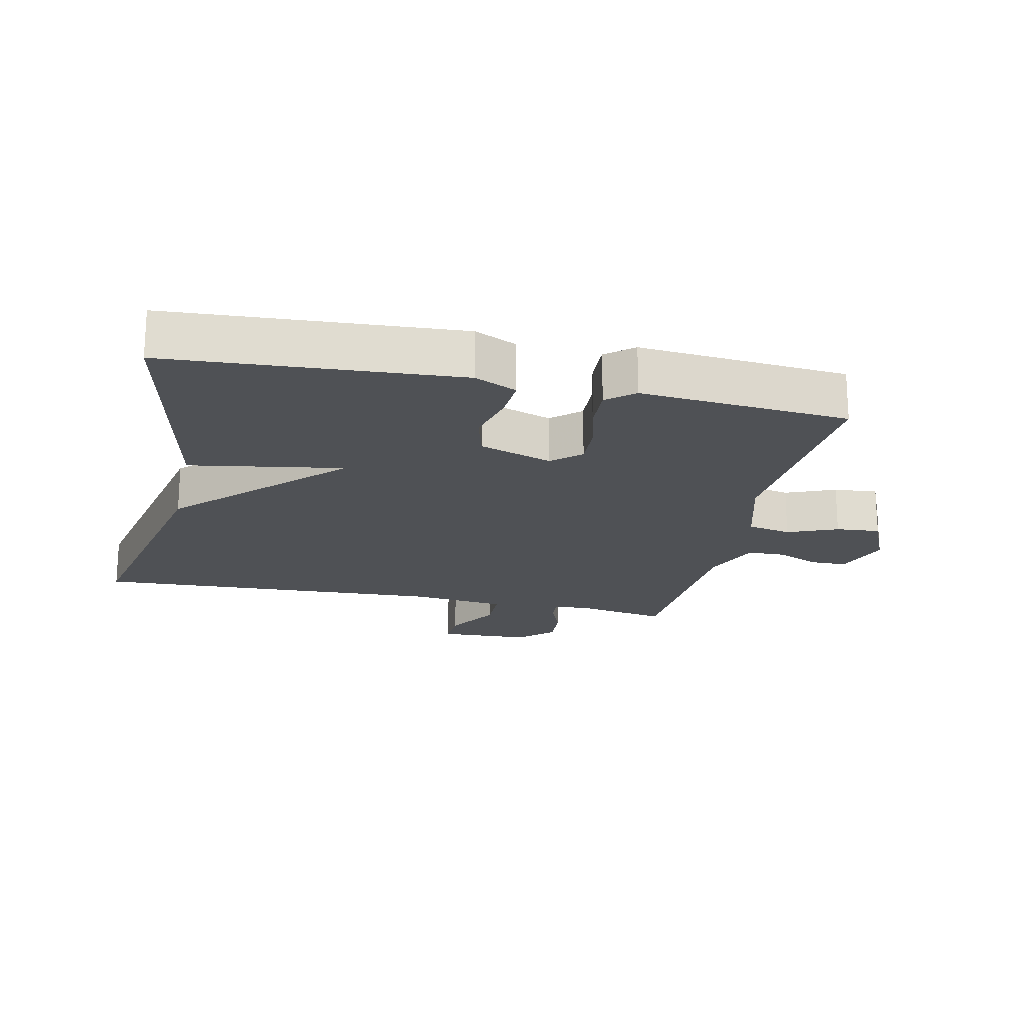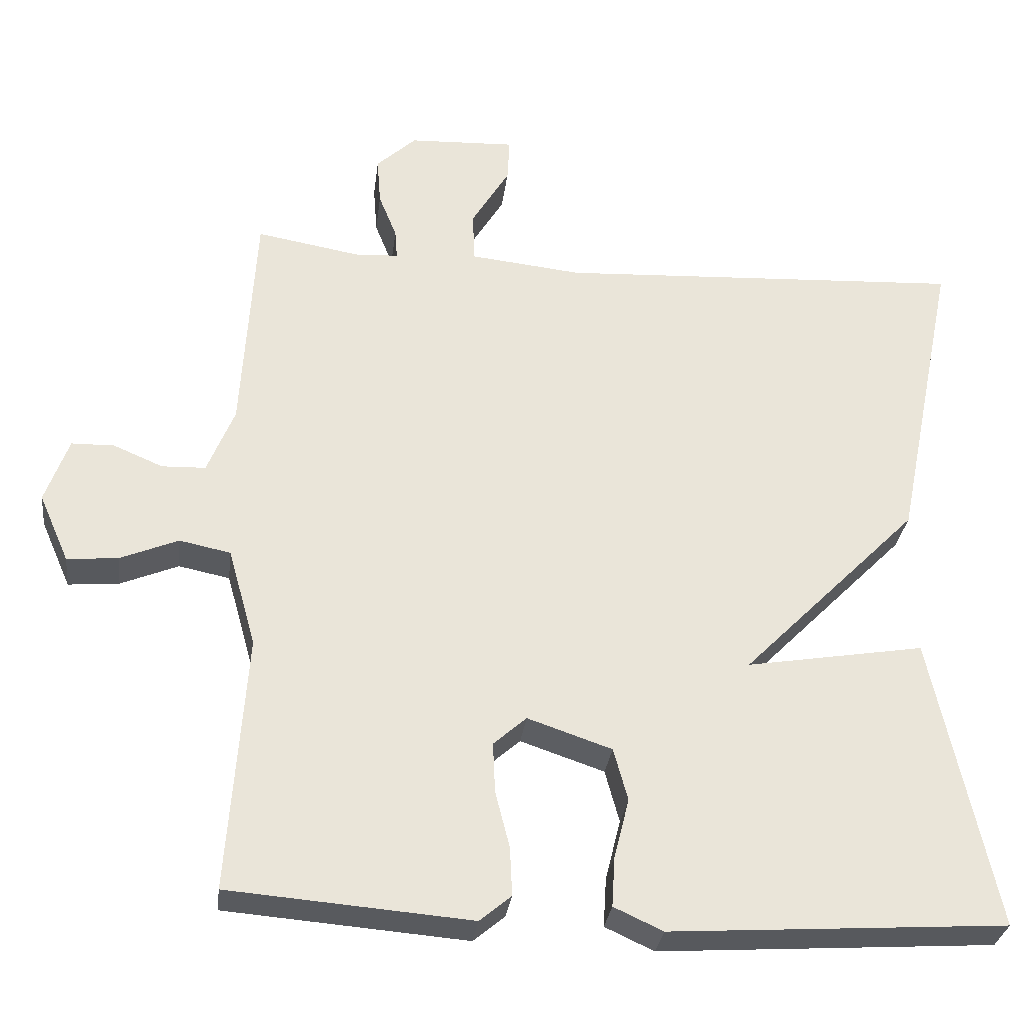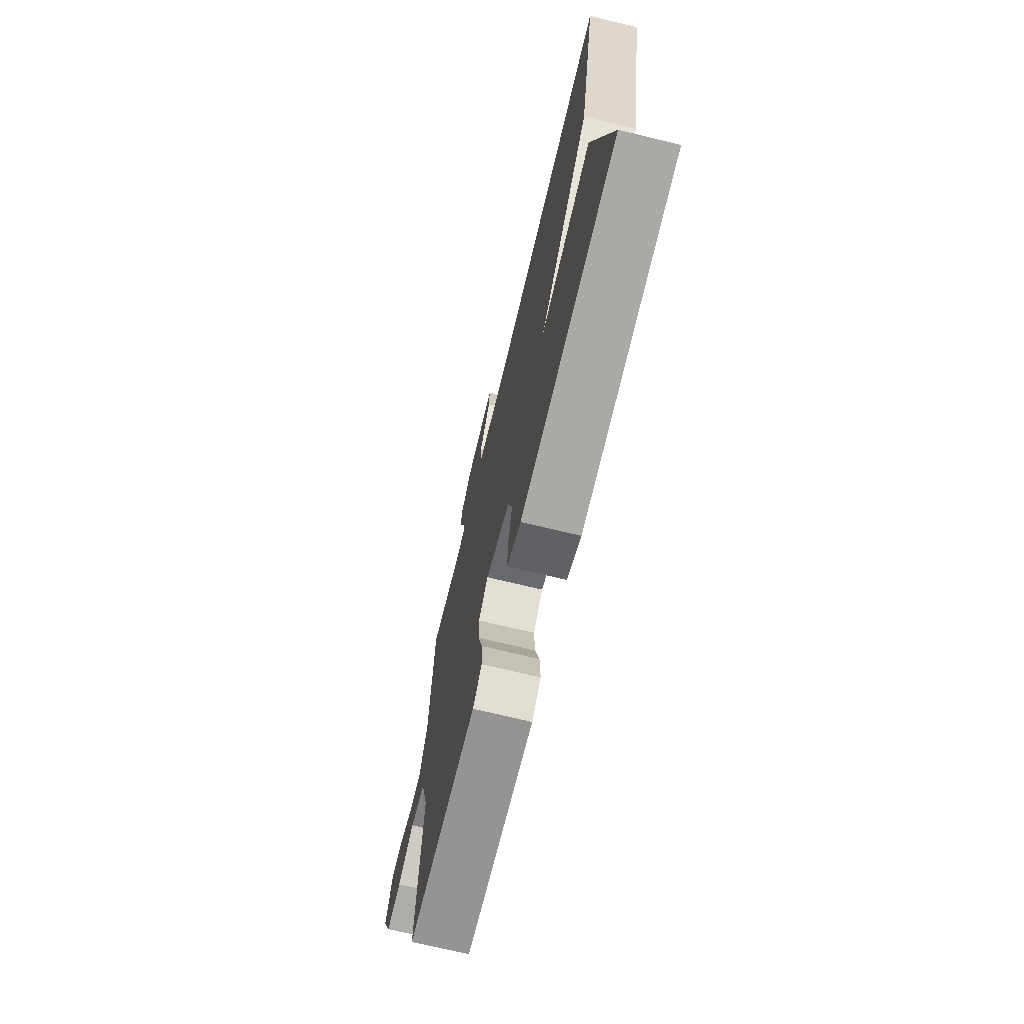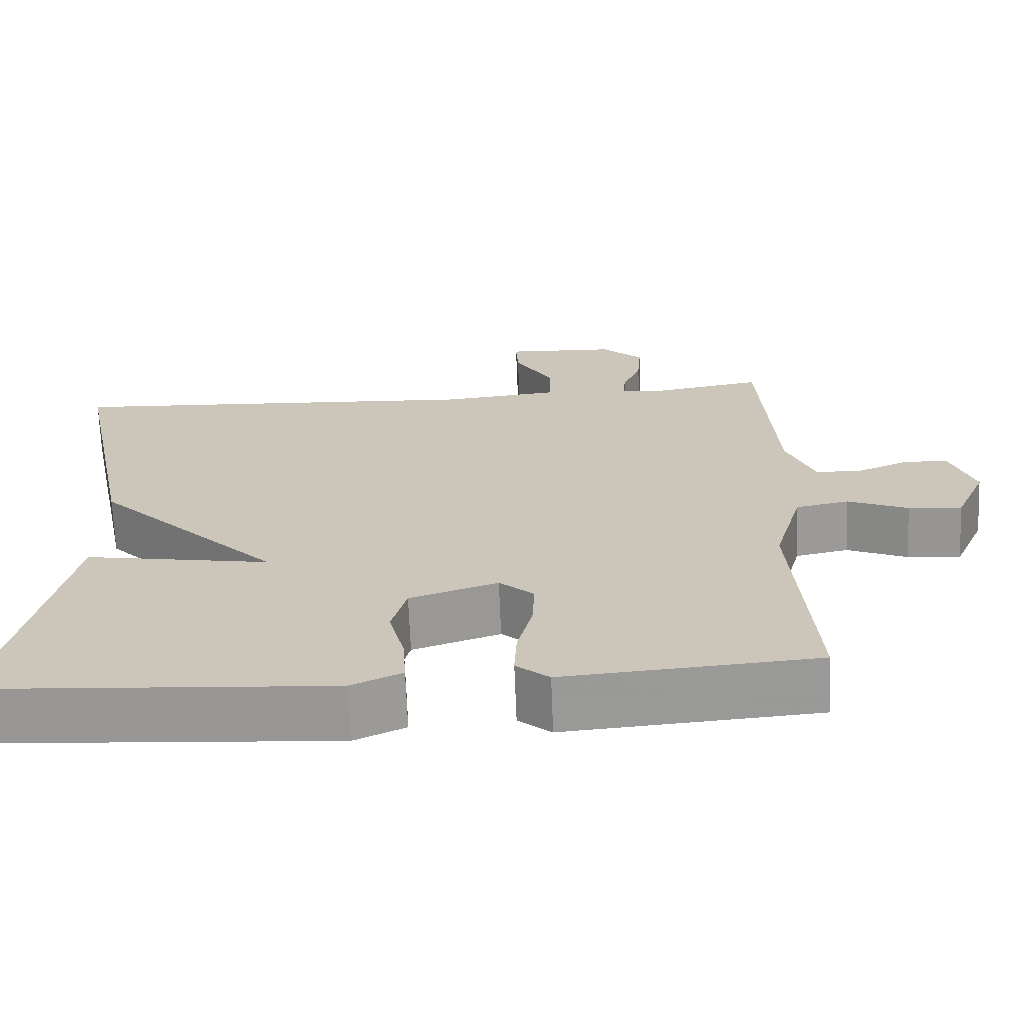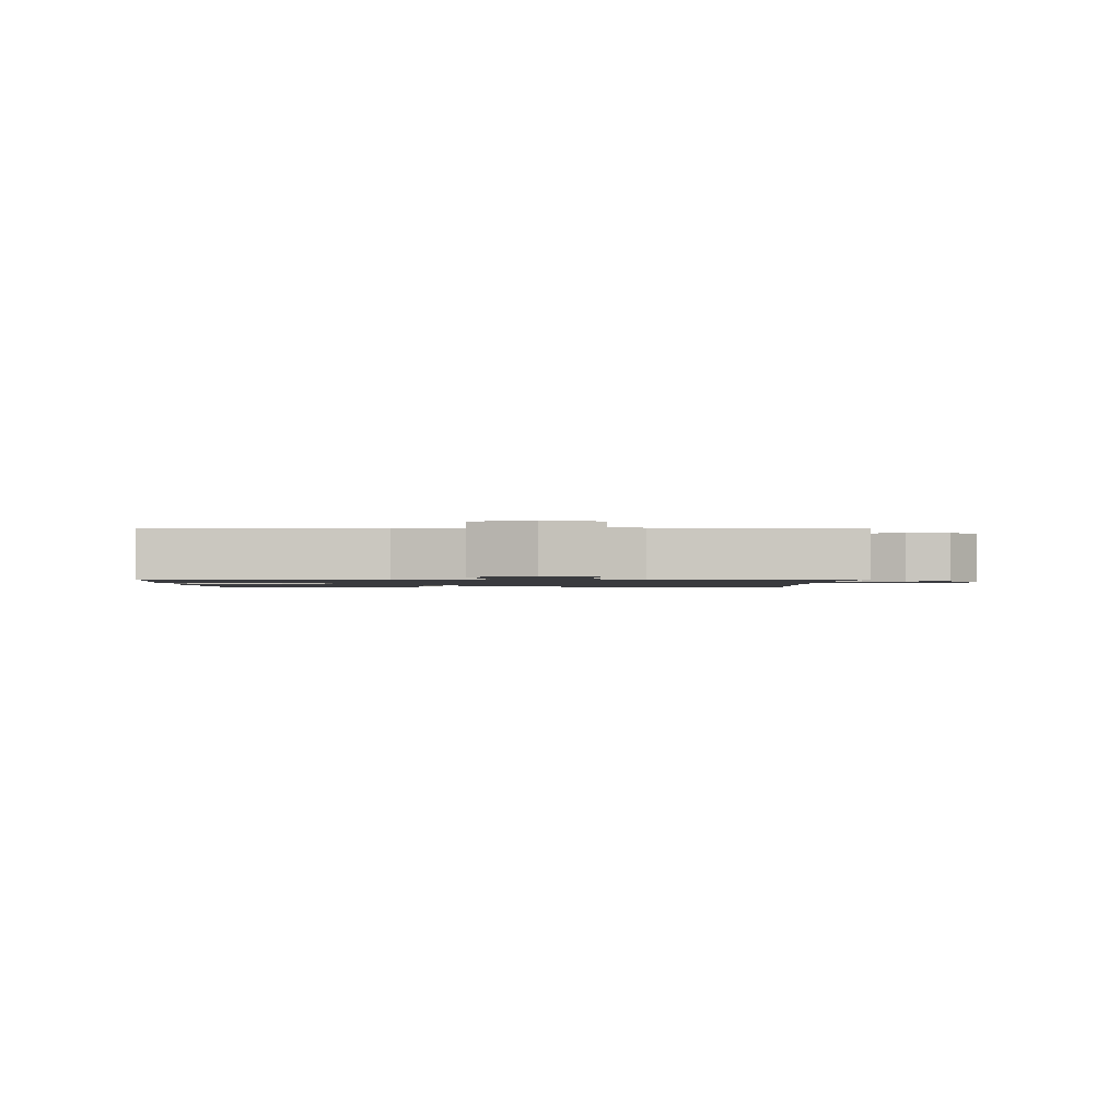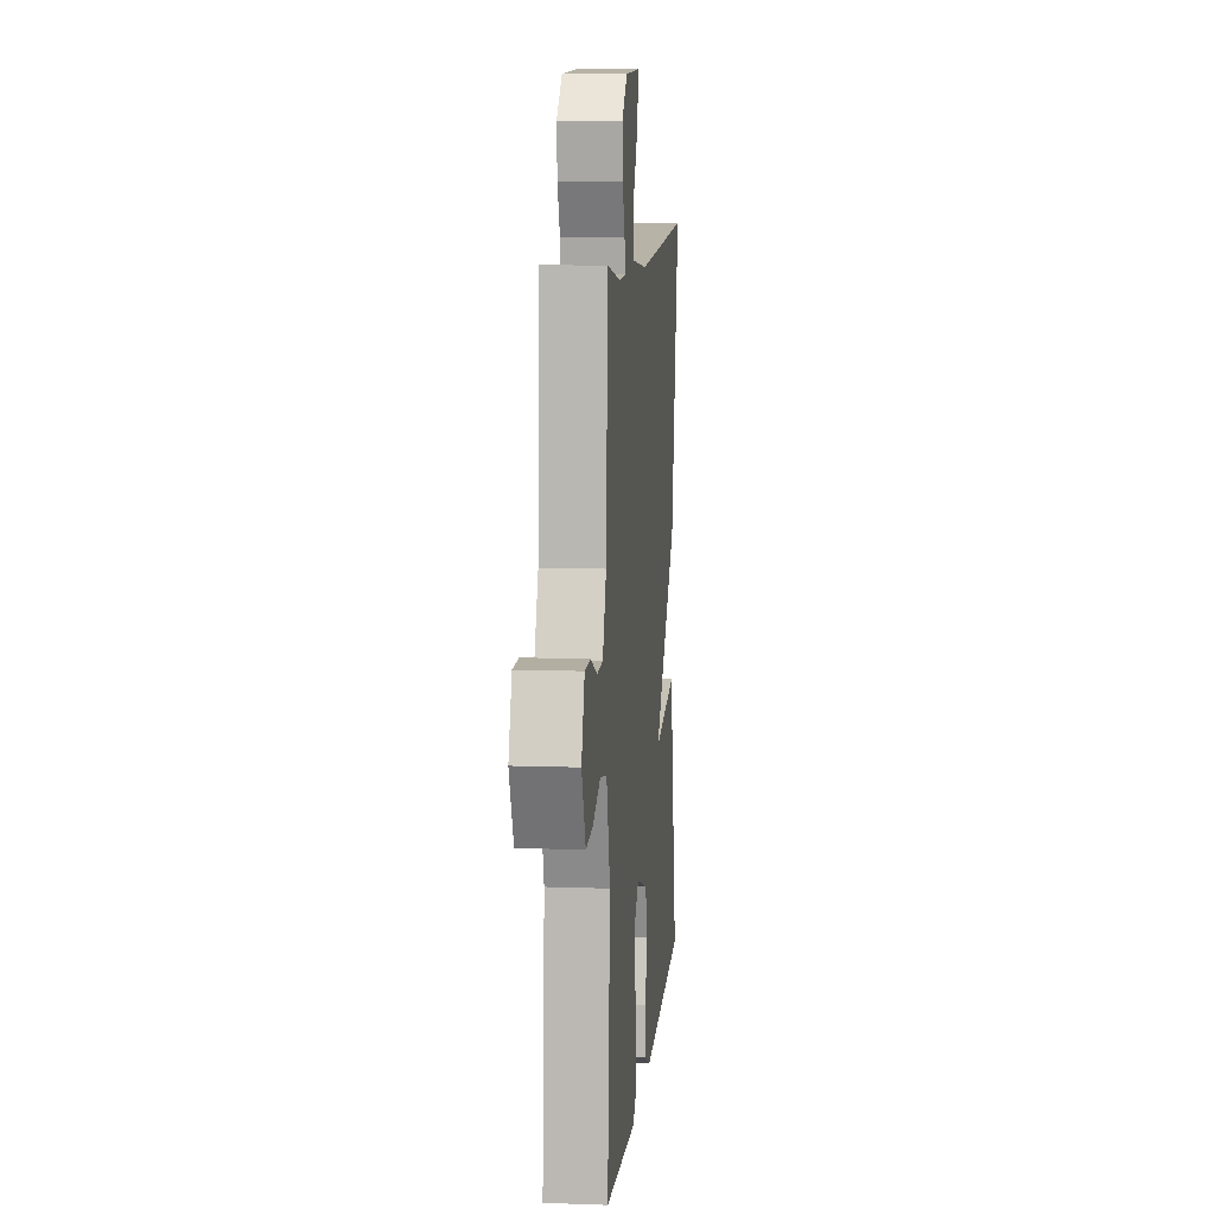
<metadata>
{"format":"obj","ext":"obj","renderer":"f3d","projection":"perspective","resolution":1024,"background":"white","views":[{"elev":-19.8,"azim":167.6,"up":"+Y"},{"elev":-30.5,"azim":-7.0,"up":"+Z"},{"elev":-71.8,"azim":76.5,"up":"+Z"},{"elev":-68.6,"azim":-177.7,"up":"+Z"},{"elev":-1.3,"azim":-91.5,"up":"+Y"},{"elev":9.9,"azim":-84.6,"up":"+Z"}]}
</metadata>
<code>
v -0.5 0.07 -0.5
v -0.476 0.07 -0.157
v -0.513 0.07 -0.026
v -0.581 0.07 -0.012
v -0.658 0.07 -0.044
v -0.726 0.07 -0.05
v -0.766 0.07 0.041
v -0.735 0.07 0.128
v -0.678 0.07 0.129
v -0.612 0.07 0.101
v -0.554 0.07 0.103
v -0.518 0.07 0.192
v -0.5 0.07 0.5
v -0.362 0.07 0.476
v -0.304 0.07 0.479
v -0.307 0.07 0.519
v -0.331 0.07 0.579
v -0.336 0.07 0.643
v -0.283 0.07 0.692
v -0.141 0.07 0.698
v -0.144 0.07 0.64
v -0.194 0.07 0.557
v -0.193 0.07 0.488
v -0.043 0.07 0.472
v 0.5 0.07 0.5
v 0.417 0.07 0.091
v 0.18 0.07 -0.149
v 0.417 0.07 -0.109
v 0.5 0.07 -0.5
v 0.054 0.07 -0.529
v -0.011 0.07 -0.499
v -0.007 0.07 -0.433
v 0.013 0.07 -0.353
v -0.006 0.07 -0.283
v -0.118 0.07 -0.245
v -0.162 0.07 -0.284
v -0.159 0.07 -0.351
v -0.14 0.07 -0.426
v -0.137 0.07 -0.491
v -0.179 0.07 -0.526
v -0.5 0 -0.5
v -0.476 0 -0.157
v -0.513 0 -0.026
v -0.581 0 -0.012
v -0.658 0 -0.044
v -0.726 0 -0.05
v -0.766 0 0.041
v -0.735 0 0.128
v -0.678 0 0.129
v -0.612 0 0.101
v -0.554 0 0.103
v -0.518 0 0.192
v -0.5 0 0.5
v -0.362 0 0.476
v -0.304 0 0.479
v -0.307 0 0.519
v -0.331 0 0.579
v -0.336 0 0.643
v -0.283 0 0.692
v -0.141 0 0.698
v -0.144 0 0.64
v -0.194 0 0.557
v -0.193 0 0.488
v -0.043 0 0.472
v 0.5 0 0.5
v 0.417 0 0.091
v 0.18 0 -0.149
v 0.417 0 -0.109
v 0.5 0 -0.5
v 0.054 0 -0.529
v -0.011 0 -0.499
v -0.007 0 -0.433
v 0.013 0 -0.353
v -0.006 0 -0.283
v -0.118 0 -0.245
v -0.162 0 -0.284
v -0.159 0 -0.351
v -0.14 0 -0.426
v -0.137 0 -0.491
v -0.179 0 -0.526
f 40 1 2
f 39 40 2
f 38 39 2
f 37 38 2
f 36 37 2 3
f 35 36 3
f 34 35 3
f 31 32 33
f 30 31 33
f 29 30 33
f 28 29 33
f 27 28 33
f 27 33 34
f 27 34 3
f 26 27 3
f 25 26 3
f 24 25 3
f 20 21 22
f 19 20 22
f 18 19 22
f 17 18 22
f 16 17 22
f 15 16 22 23
f 12 13 14
f 11 12 14 15
f 8 9 10
f 7 8 10
f 6 7 10
f 5 6 10
f 4 5 10
f 4 10 11
f 15 23 24
f 11 15 24
f 4 11 24
f 3 4 24
f 42 41 80
f 42 80 79
f 42 79 78
f 42 78 77
f 43 42 77 76
f 43 76 75
f 43 75 74
f 73 72 71
f 73 71 70
f 73 70 69
f 73 69 68
f 73 68 67
f 74 73 67
f 43 74 67
f 43 67 66
f 43 66 65
f 43 65 64
f 62 61 60
f 62 60 59
f 62 59 58
f 62 58 57
f 62 57 56
f 63 62 56 55
f 54 53 52
f 55 54 52 51
f 50 49 48
f 50 48 47
f 50 47 46
f 50 46 45
f 50 45 44
f 51 50 44
f 64 63 55
f 64 55 51
f 64 51 44
f 64 44 43
f 1 41 42 2
f 2 42 43 3
f 3 43 44 4
f 4 44 45 5
f 5 45 46 6
f 6 46 47 7
f 7 47 48 8
f 8 48 49 9
f 9 49 50 10
f 10 50 51 11
f 11 51 52 12
f 12 52 53 13
f 13 53 54 14
f 14 54 55 15
f 15 55 56 16
f 16 56 57 17
f 17 57 58 18
f 18 58 59 19
f 19 59 60 20
f 20 60 61 21
f 21 61 62 22
f 22 62 63 23
f 23 63 64 24
f 24 64 65 25
f 25 65 66 26
f 26 66 67 27
f 27 67 68 28
f 28 68 69 29
f 29 69 70 30
f 30 70 71 31
f 31 71 72 32
f 32 72 73 33
f 33 73 74 34
f 34 74 75 35
f 35 75 76 36
f 36 76 77 37
f 37 77 78 38
f 38 78 79 39
f 39 79 80 40
f 40 80 41 1

</code>
